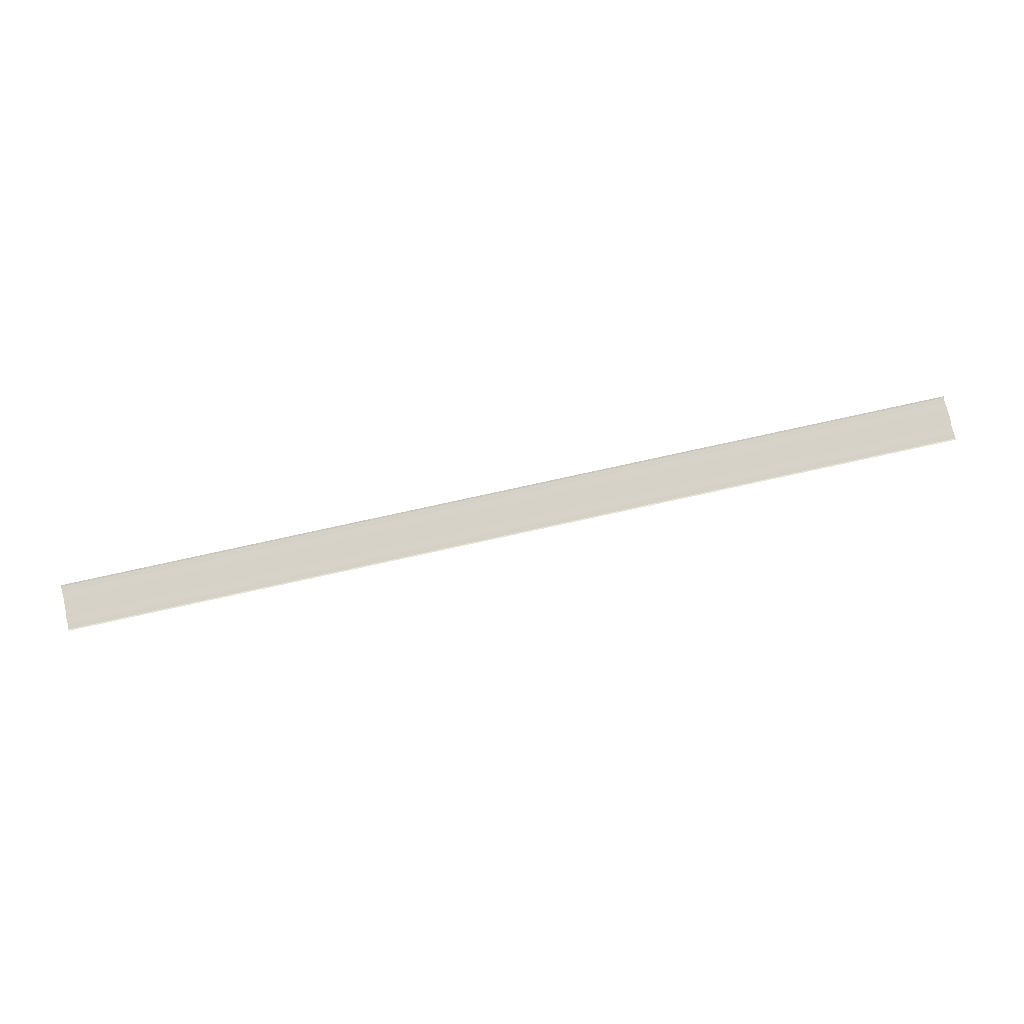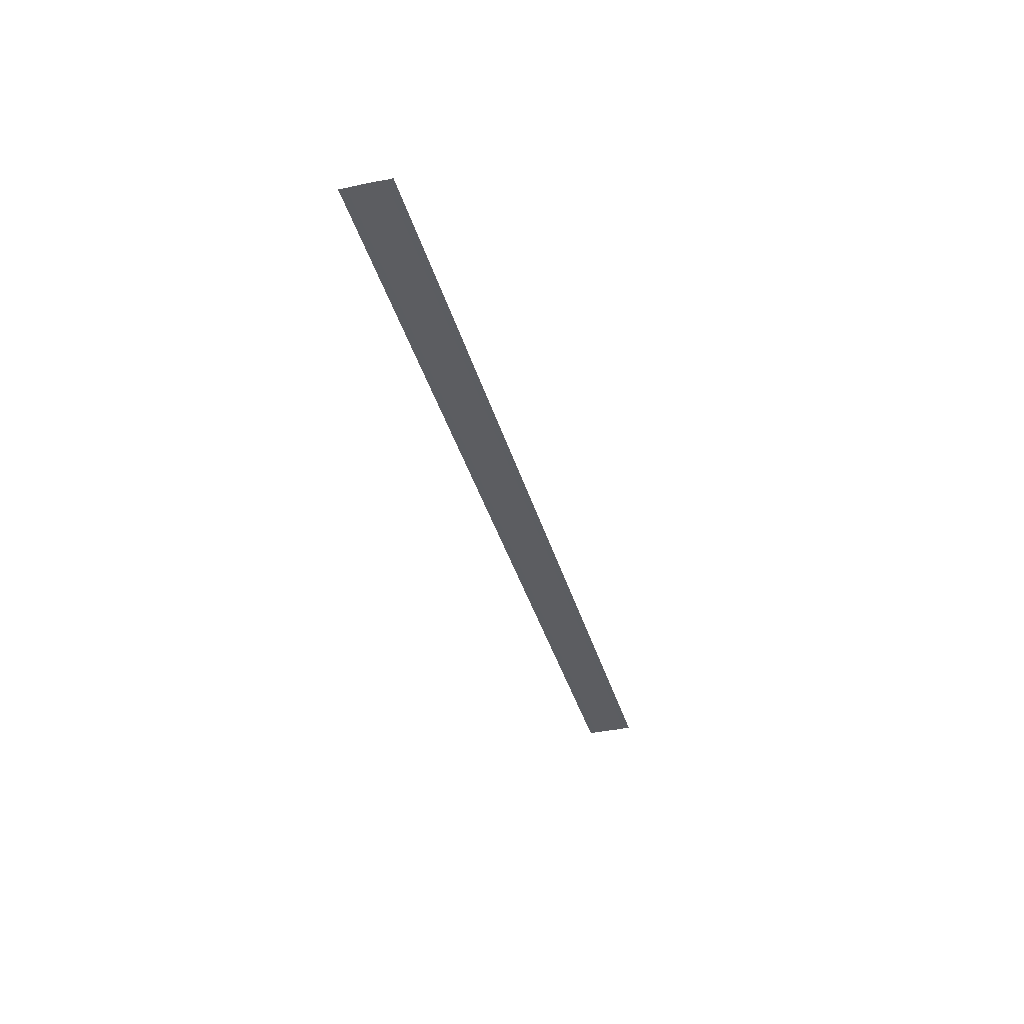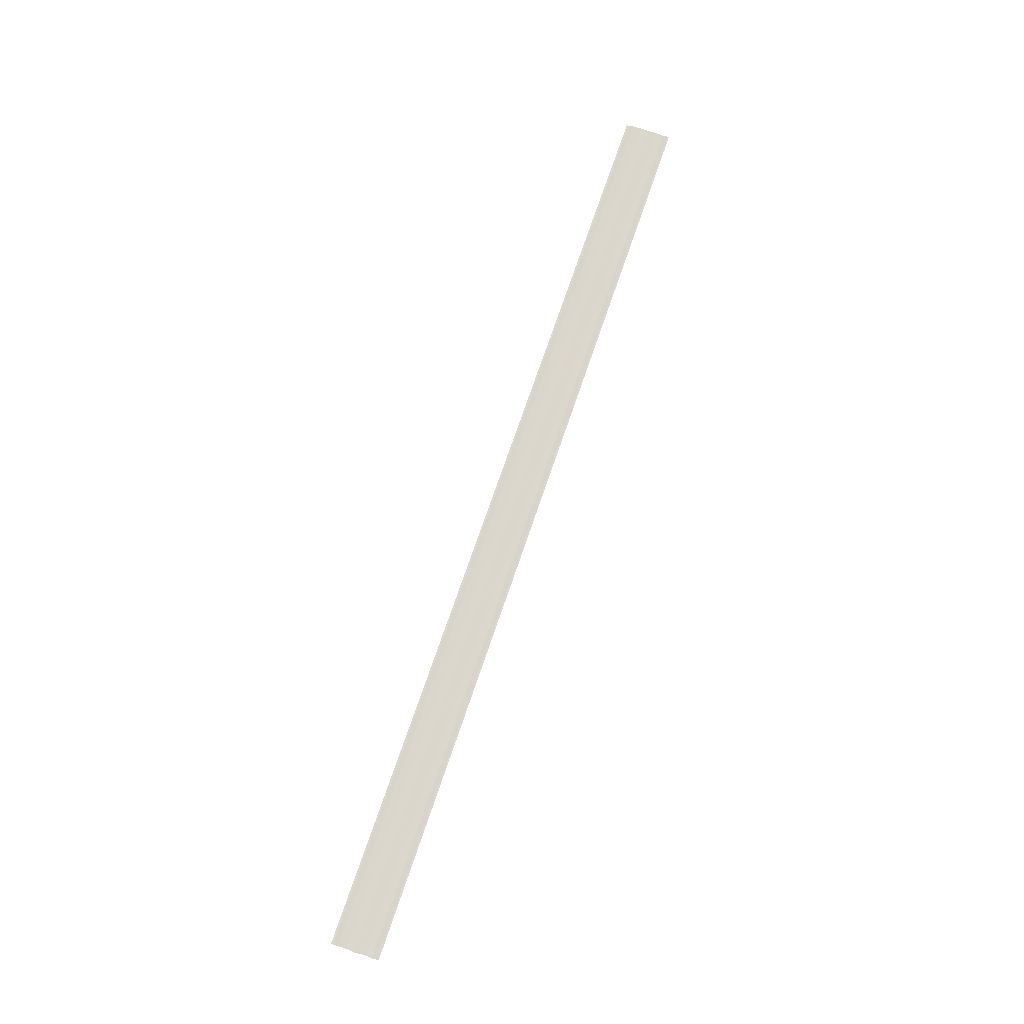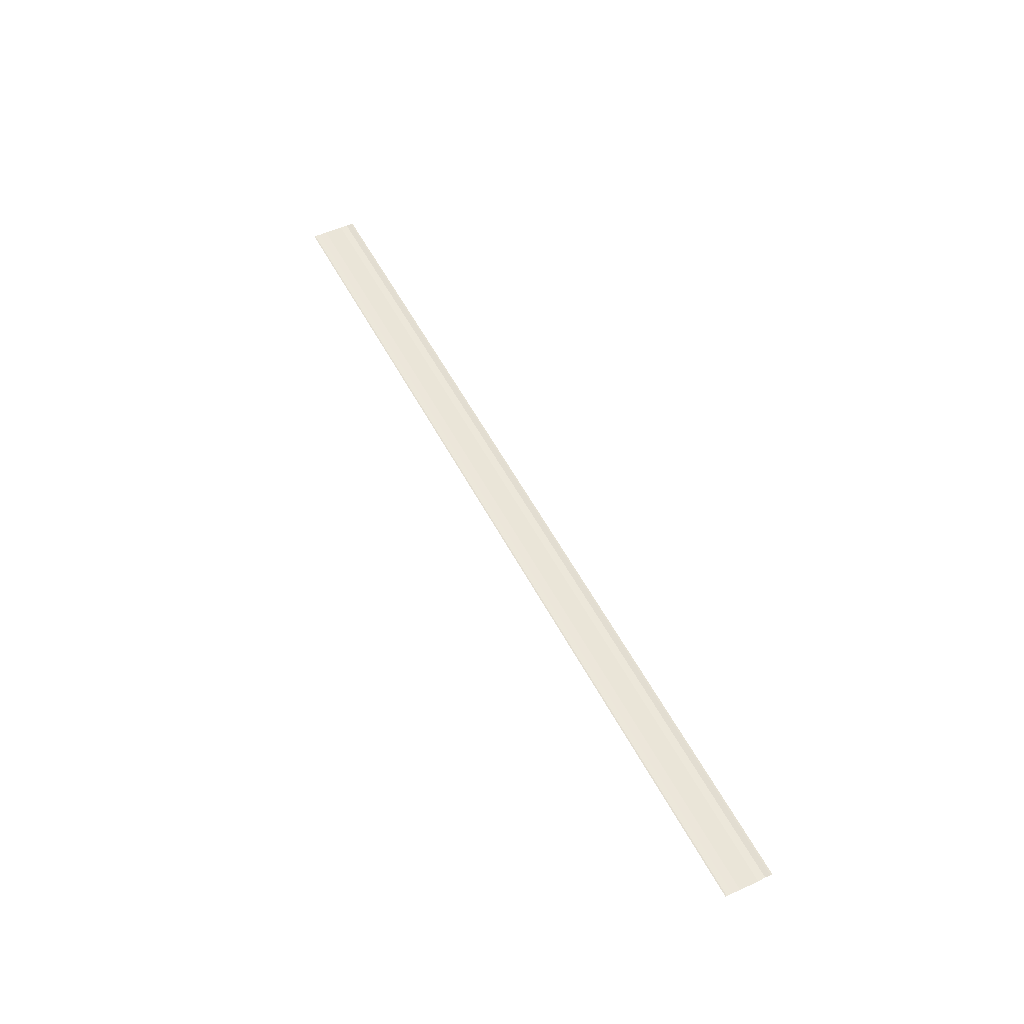
<metadata>
{"format":"obj","ext":"obj","renderer":"f3d","projection":"perspective","resolution":1024,"background":"white","views":[{"elev":77.3,"azim":167.6,"up":"+Y"},{"elev":-36.9,"azim":-75.0,"up":"+Y"},{"elev":72.4,"azim":108.8,"up":"+Y"},{"elev":52.6,"azim":63.3,"up":"+Y"}]}
</metadata>
<code>
o 10512
v 2169 1889 13.27
v 2169 1889 13.26
v 2169 1889 13.27
v 2169 1889 13.27
v 2169 1889 13.26
v 2169 1889 13.26
v 2169 1889 13.26
v 2169 1889 13.26
v 2169 1889 13.26
v 2169 1889 13.26
v 2169 1889 13.26
v 2169 1889 13.26
v 2169 1889 13.26
v 2169 1889 13.27
v 2169 1889 13.27
v 2169 1889 13.27
v 2169 1889 13.27
v 2169 1889 13.27
v 2169 1889 13.27
v 2169 1889 13.27
v 2169 1889 13.27
v 2169 1889 13.27
v 2169 1889 13.26
v 2169 1889 13.26
v 2169 1889 13.26
v 2169 1889 13.27
v 2169 1889 13.26
v 2169 1889 13.26
v 2169 1889 13.26
v 2169 1889 13.26
v 2169 1889 13.26
v 2169 1889 13.26
v 2169 1889 13.26
v 2169 1889 13.27
v 2169 1889 13.27
v 2169 1889 13.27
v 2169 1889 13.27
v 2169 1889 13.27
v 2169 1889 13.27
v 2169 1889 13.27
v 2169 1889 13.27
v 2169 1889 13.27
v 2169 1889 13.27
v 2169 1889 13.27
v 2169 1889 13.27
f 1 2 3
f 1 4 3
f 5 2 6
f 5 7 6
f 8 7 9
f 9 10 11
f 6 10 11
f 6 12 13
f 3 12 13
f 3 14 15
f 16 14 15
f 17 4 16
f 17 18 16
f 19 18 20
f 16 21 22
f 20 21 22
f 23 24 25
f 23 26 25
f 27 24 28
f 27 29 28
f 28 30 31
f 28 32 33
f 25 32 33
f 25 34 35
f 36 34 35
f 37 26 36
f 37 38 36
f 36 39 40
f 41 39 40
f 42 38 41
f 42 43 41
f 41 44 45

</code>
